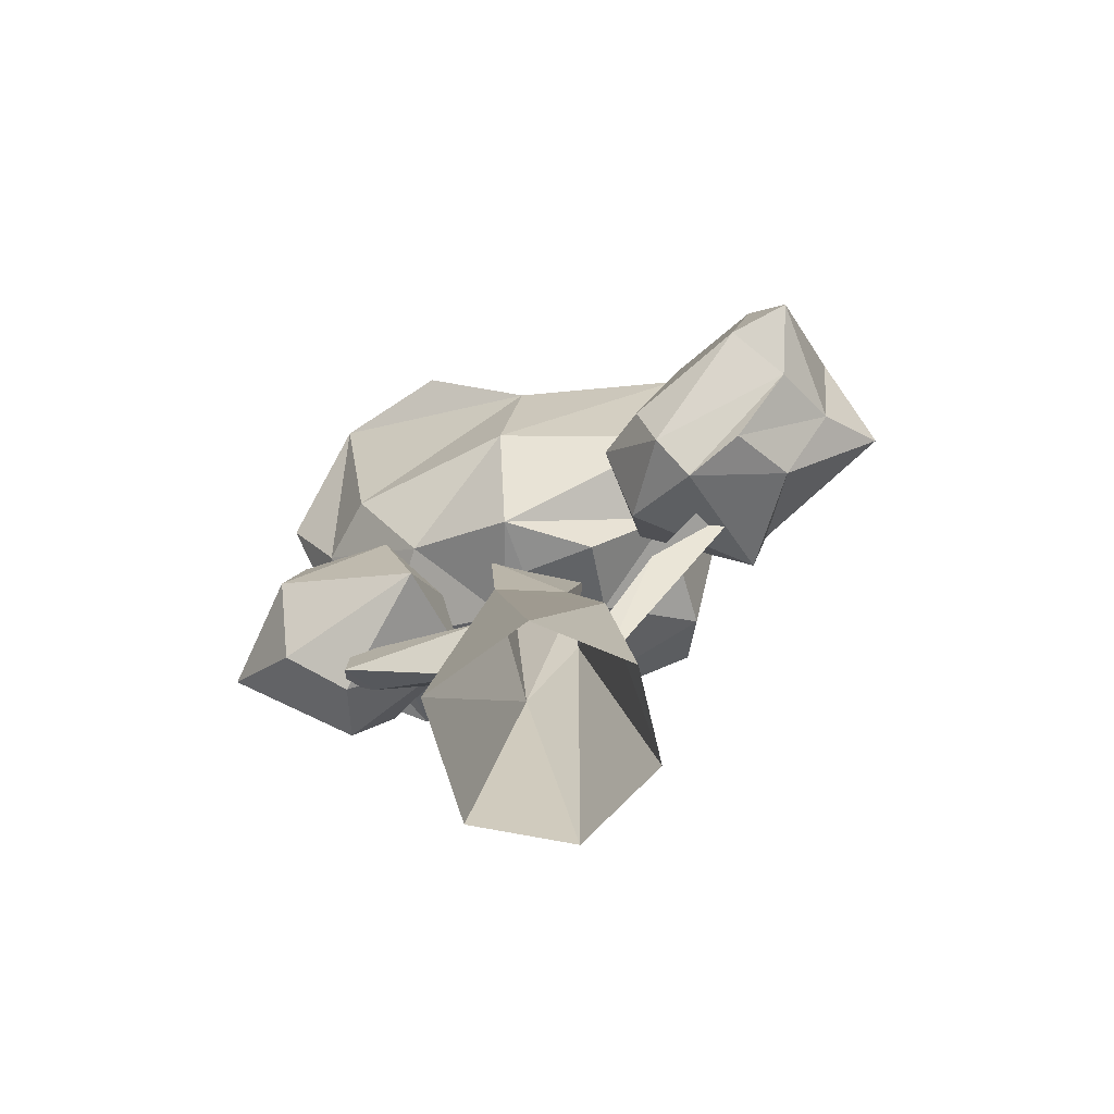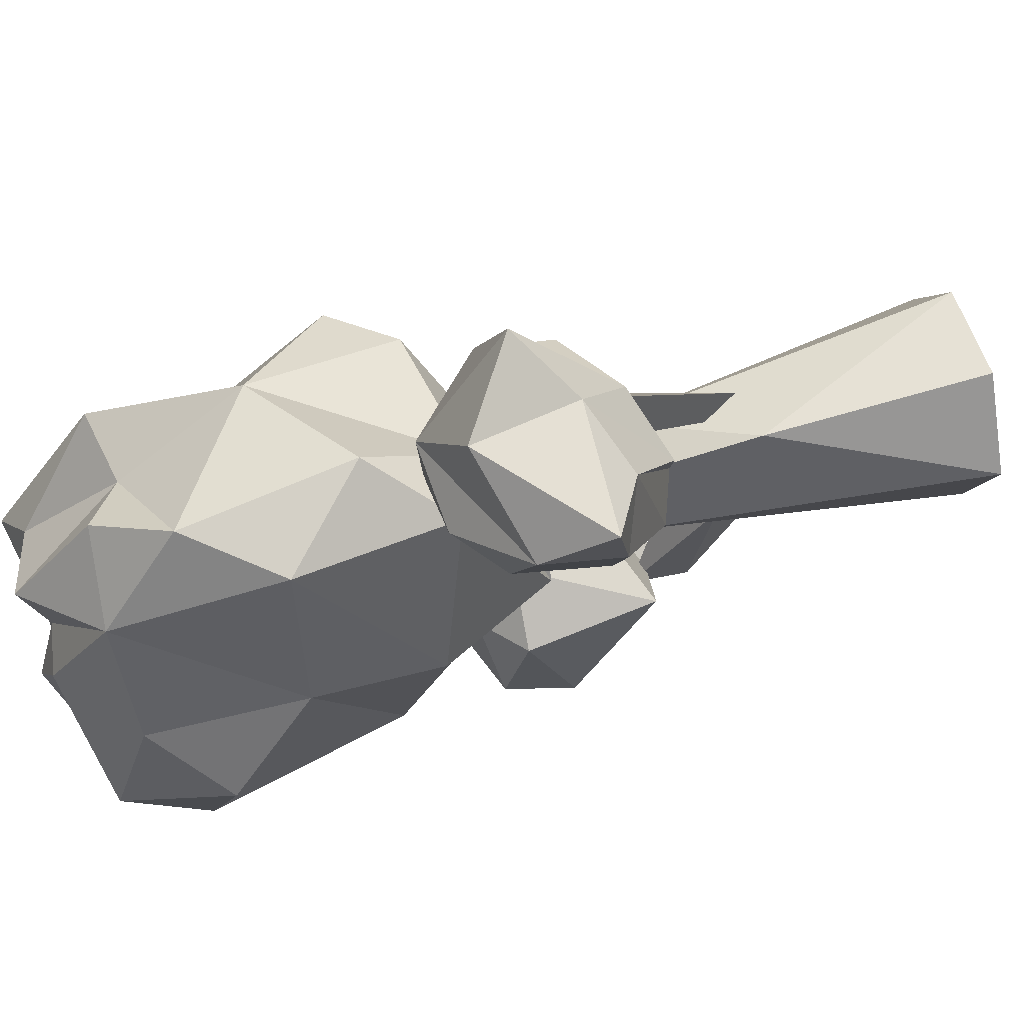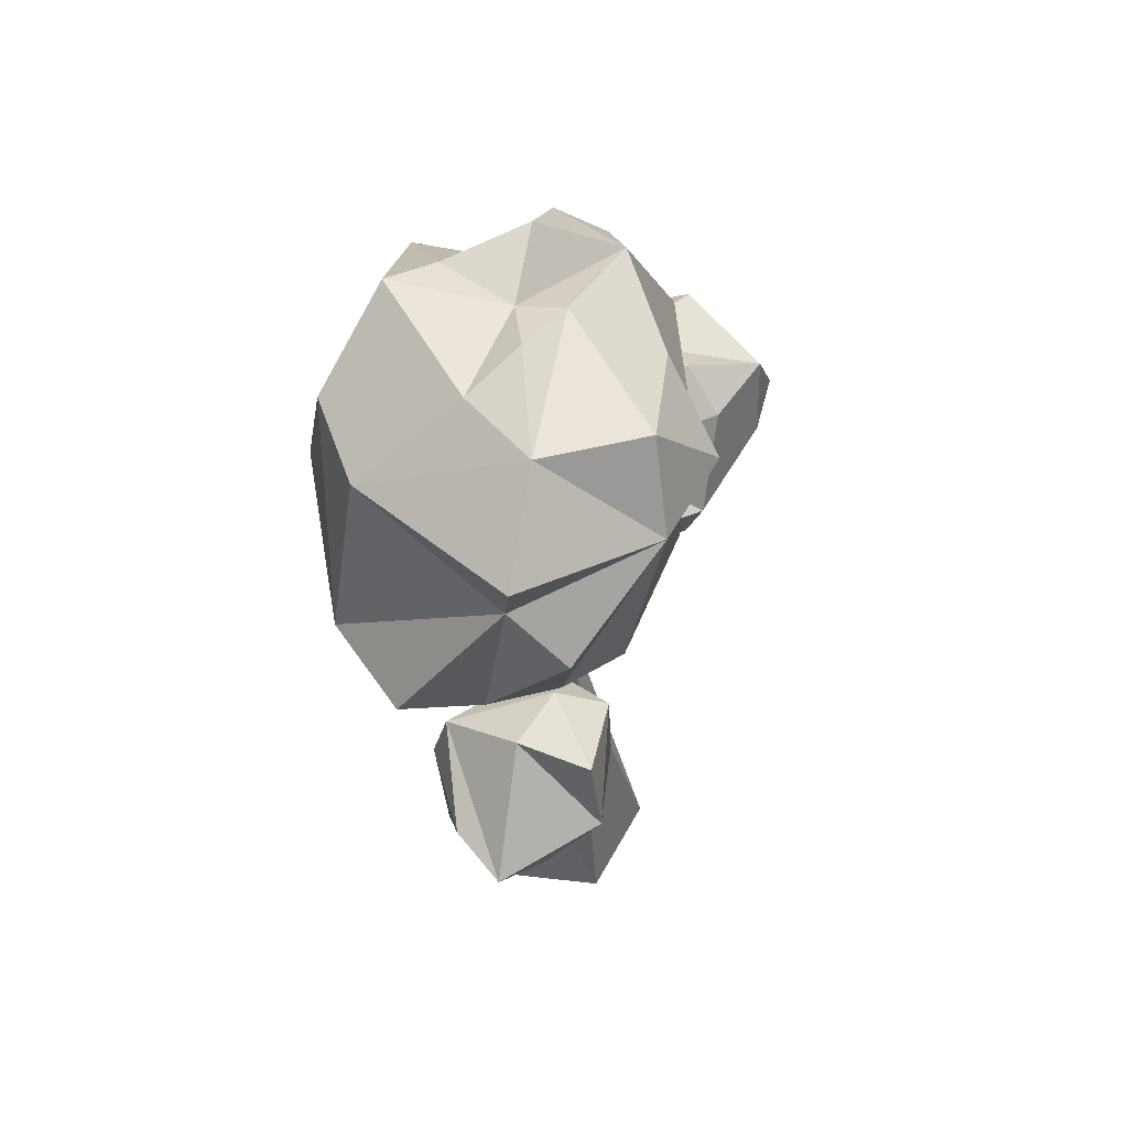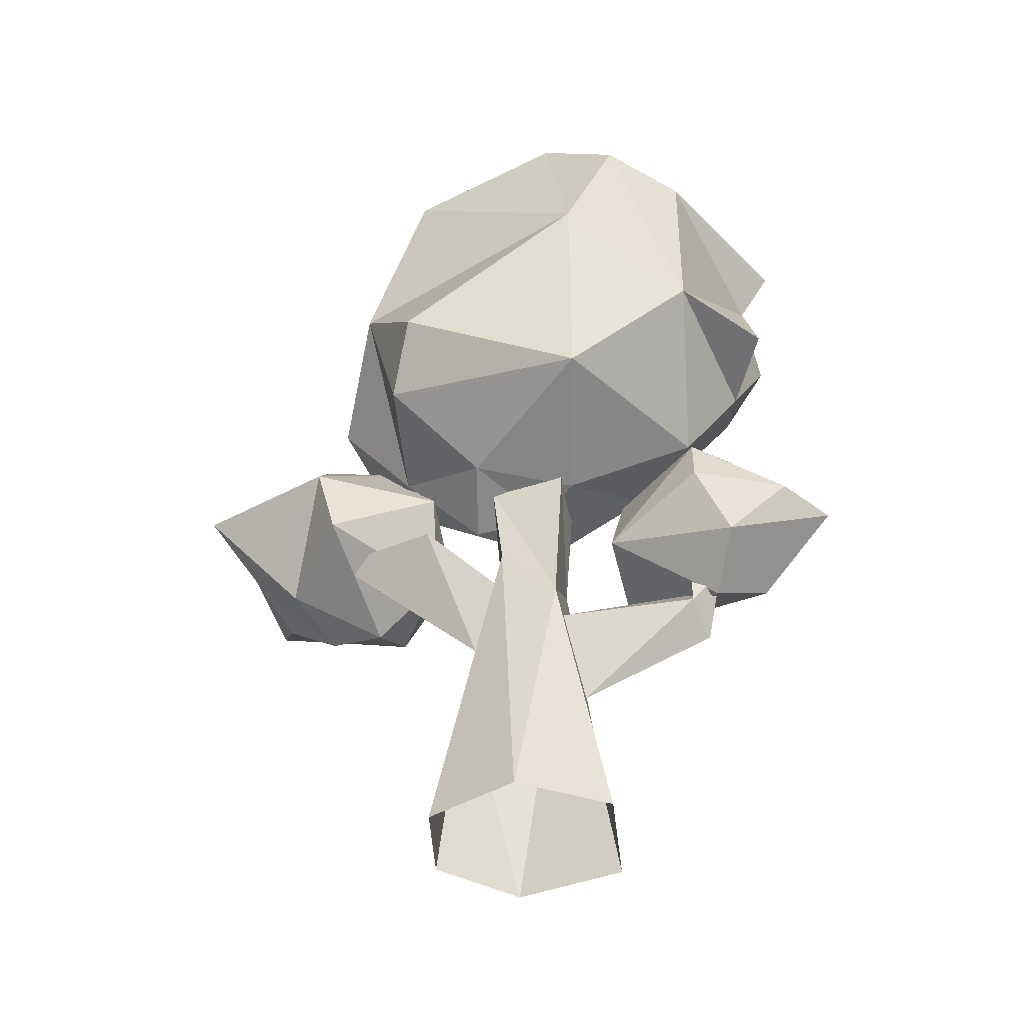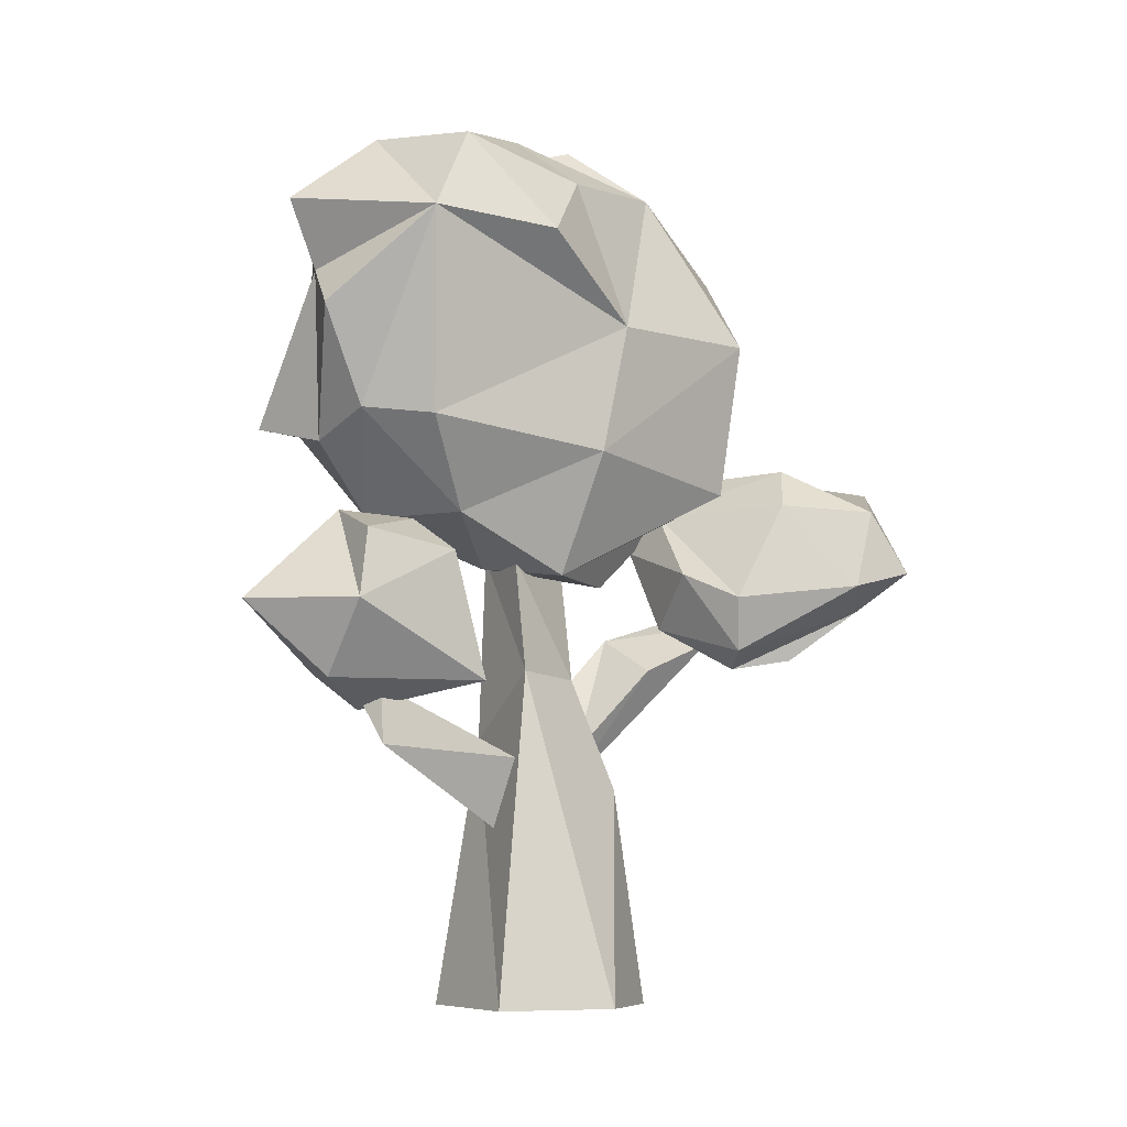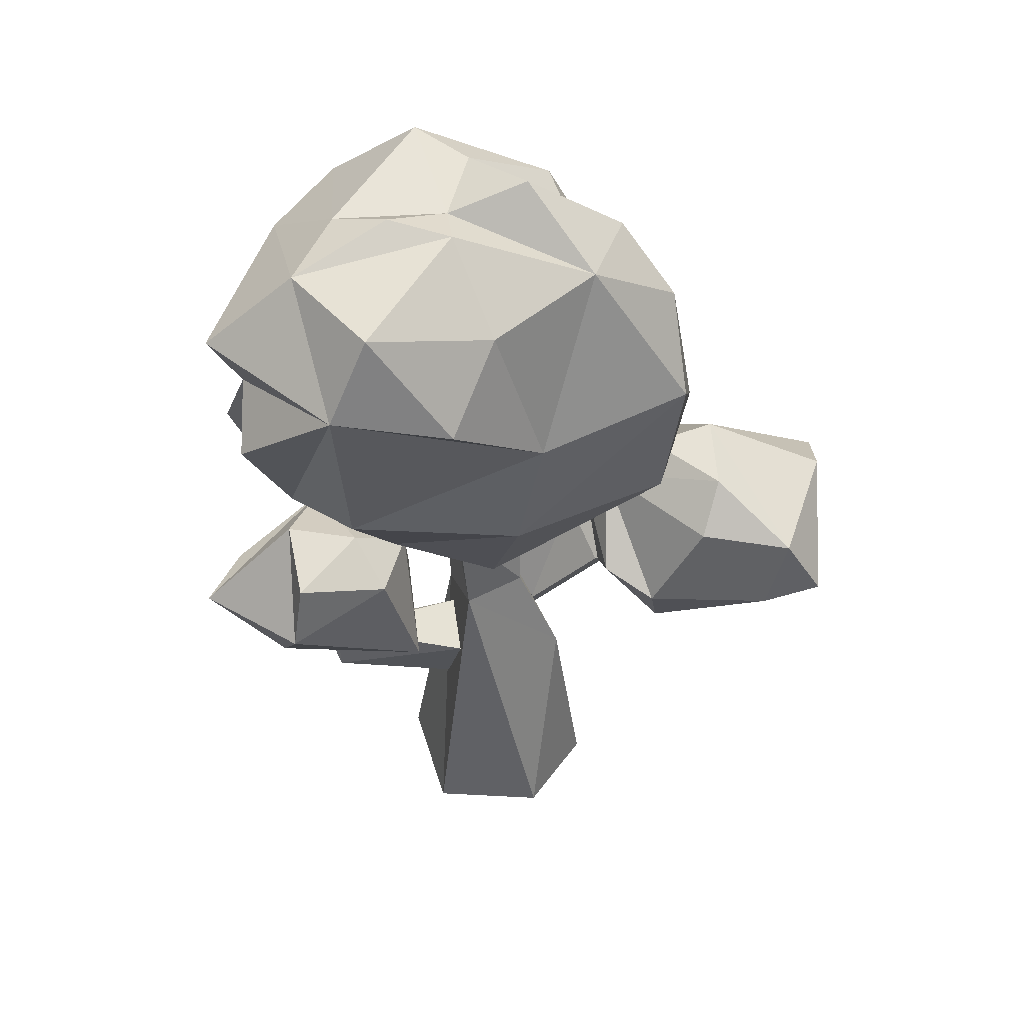
<metadata>
{"format":"obj","ext":"obj","renderer":"f3d","projection":"perspective","resolution":1024,"background":"white","views":[{"elev":-72.2,"azim":-82.9,"up":"+Y"},{"elev":52.6,"azim":-108.1,"up":"+Z"},{"elev":51.1,"azim":177.6,"up":"+Y"},{"elev":-41.2,"azim":86.7,"up":"+Y"},{"elev":-7.3,"azim":-132.0,"up":"+Y"},{"elev":48.2,"azim":-116.0,"up":"+Y"}]}
</metadata>
<code>
o Sphere.002
v 1.709 3.791 -2.639
v 1.261 3.077 -1.997
v 1.503 4.67 -1.719
v 2.151 4.279 -1.179
v 2.079 3.847 -2.125
v 2.288 3.801 -1.161
v 2.168 3.179 -1.513
v 1.557 2.813 -1.437
v 1.559 3.429 -0.3705
v 1.202 4.22 -0.5463
v 0.6243 4.268 -1.029
v 0.5702 3.071 -0.6993
v 1.14 4.606 -1.123
v 0.834 4.427 -1.882
v 0.7424 3.766 -2.035
v 1.322 8.237 -1.468
v 1.544 7.56 -2.301
v 1.046 6.49 -2.243
v 1.568 6.924 -1.981
v 1.769 5.351 -1.767
v 1.367 8.527 -0.4729
v 1.85 8.301 -0.8323
v 2.806 7.59 -1.105
v 2.537 5.544 -1.923
v 3.074 7.841 -0.3437
v 3.084 5.65 -1.052
v 1.503 4.255 0.03042
v 2.5 8.534 0.3212
v 2.037 8.367 0.6797
v 3.255 6.6 0.1599
v 2.873 4.786 0.1139
v 2.302 7.651 1.695
v 2.632 5.478 1.823
v 1.714 6.383 2.262
v 2.056 4.957 1.95
v 1.584 4.382 1.034
v 1.58 7.545 1.601
v 1.232 8.58 0.919
v 0.529 5.728 2.473
v 0.8436 4.745 1.758
v 1.025 7.884 1.847
v 0.5007 7.267 2.172
v -0.1234 6.494 2.01
v 0.08521 5.019 1.929
v 0.4067 7.955 1.226
v 0.8479 4.086 0.9909
v 1.409 8.337 0.1589
v -0.1861 6.45 0.3988
v -0.08775 5.24 0.1795
v 0.4911 4.114 0.1714
v 1.048 4.163 0.2876
v 0.1227 7.842 0.03543
v -0.2989 7.203 -0.5956
v 0.9722 8.441 0.009648
v 0.3142 8.15 -1.165
v 0.5215 5.494 -1.365
v 0.825 4.669 -0.8027
v 0.2274 7.36 -1.604
v 1.098 5.582 -1.776
v 1.743 4.655 -1.214
v 0.6116 4.841 1.563
v -0.07182 4.163 1.234
v 0.4555 3.671 1.425
v 0.9175 4.477 1.472
v 0.4927 5.214 2.042
v 0.01269 3.288 1.996
v 1.121 4.594 2.723
v 1.164 3.882 2.537
v 0.2552 4.583 3.897
v 0.2021 3.632 2.933
v -0.1737 4.129 3.392
v -0.4311 5.119 3.51
v -1.299 4.208 3.109
v -0.7076 3.861 3.005
v -0.2914 3.382 2.496
v 0.3873 5.303 2.67
v -1.126 4.805 2.789
v -1.123 4.063 2.573
v -0.6314 4.854 2.05
v -0.332 5.255 2.368
v -0.4816 3.932 1.576
v -0.3321 3.433 1.727
v 0.9046 2.392 -0.05692
v 1.164 1.729 -0.09971
v 1.52 2.485 0.1414
v 1.559 2.726 -1.176
v 1.24 2.489 -1.376
v 1.542 3.095 -1.18
v 1.286 3.037 -1.368
v 1.587 3.052 -1.47
v 1.544 2.849 0.8398
v 0.4269 3.988 2.317
v 1.339 2.133 1.015
v 1.151 2.492 0.9625
v 0.1562 3.83 2.516
v 0.543 3.842 2.489
v 0.7588 3.296 1.563
v 1.362 3.629 1.536
v 0.6699 0.04728 -0.4466
v 1.513 0.05166 1.432
v 0.1273 0.0556 0.5044
v 1.799 2.593 0.2401
v 0.7567 2.106 1.091
v 0.8748 3.222 0.04685
v 1.579 4.363 0.1361
v 1.266 4.299 0.8446
v 0.9451 4.303 -0.02385
v 1.551 3.209 0.7633
v 0.9706 3.167 0.7278
v 0.6086 0.05058 1.338
v 1.833 0.0517 -0.2512
v 2.135 0.05167 0.6788
f 1 5 7
f 3 4 1
f 7 8 2
f 6 9 7
f 8 7 9
f 6 4 9
f 9 12 8
f 10 11 12
f 8 12 2
f 13 11 10
f 11 13 14
f 12 15 2
f 11 15 12
f 20 24 26
f 20 26 60
f 19 23 26
f 26 23 25
f 25 30 26
f 26 30 31
f 25 28 30
f 28 47 29
f 28 29 32
f 32 34 30
f 33 35 31
f 29 47 38
f 35 34 40
f 35 40 36
f 37 38 41
f 34 37 42
f 27 36 51
f 37 41 42
f 39 43 44
f 38 47 45
f 41 45 42
f 43 42 45
f 43 49 44
f 45 47 54
f 48 45 52
f 49 48 56
f 27 51 50
f 49 56 57
f 52 54 55
f 49 57 50
f 48 53 58
f 53 55 58
f 27 50 57
f 58 18 59
f 54 47 21
f 54 21 16
f 55 16 58
f 58 16 17
f 60 27 57
f 62 64 63
f 62 61 64
f 67 68 64
f 64 68 63
f 67 76 69
f 72 71 69
f 71 72 73
f 76 80 77
f 75 74 66
f 73 77 78
f 79 81 78
f 80 79 77
f 79 80 61
f 80 76 65
f 61 62 81
f 82 62 63
f 83 89 87
f 85 86 89
f 86 87 90
f 86 88 89
f 98 96 93
f 96 97 93
f 97 98 94
f 98 95 92
f 98 92 96
f 104 99 101
f 103 110 100
f 108 100 112
f 102 112 111
f 102 111 99
f 106 108 102
f 106 109 108
f 104 105 102
f 15 3 1
f 13 4 3
f 1 4 5
f 4 10 9
f 19 20 18
f 9 10 12
f 11 14 15
f 13 3 14
f 15 14 3
f 16 21 22
f 59 18 20
f 60 59 20
f 19 17 23
f 23 16 22
f 47 22 21
f 19 26 24
f 22 25 23
f 22 28 25
f 60 26 31
f 27 60 31
f 37 29 38
f 31 30 33
f 2 1 7
f 30 28 32
f 31 36 27
f 33 30 34
f 31 35 36
f 33 34 35
f 59 57 56
f 34 32 37
f 36 40 46
f 36 46 51
f 34 42 39
f 40 34 39
f 39 42 43
f 40 39 44
f 40 44 50
f 41 38 45
f 46 40 50
f 44 49 50
f 43 45 48
f 51 46 50
f 49 43 48
f 45 54 52
f 48 52 53
f 52 55 53
f 56 48 58
f 56 58 59
f 70 67 69
f 55 54 16
f 58 17 19
f 18 58 19
f 80 65 61
f 61 65 64
f 65 67 64
f 65 76 67
f 63 68 66
f 75 70 71
f 66 68 70
f 69 76 72
f 70 69 71
f 82 74 78
f 71 74 75
f 71 73 74
f 73 72 77
f 72 76 77
f 74 73 78
f 86 84 87
f 78 77 79
f 82 78 81
f 81 62 82
f 81 79 61
f 66 82 63
f 89 83 85
f 83 87 84
f 101 103 104
f 86 90 88
f 87 89 90
f 98 91 94
f 98 93 91
f 97 94 93
f 97 95 98
f 95 97 96
f 104 103 109
f 109 107 104
f 108 103 100
f 102 108 112
f 105 106 102
f 6 5 4
f 103 108 109
f 102 99 104
f 104 107 105
f 13 10 4
f 19 24 20
f 23 17 16
f 47 28 22
f 37 32 29
f 2 15 1
f 59 60 57
f 70 68 67
f 75 66 70
f 82 66 74
f 86 85 84
f 101 110 103
f 109 106 107
f 6 7 5

</code>
